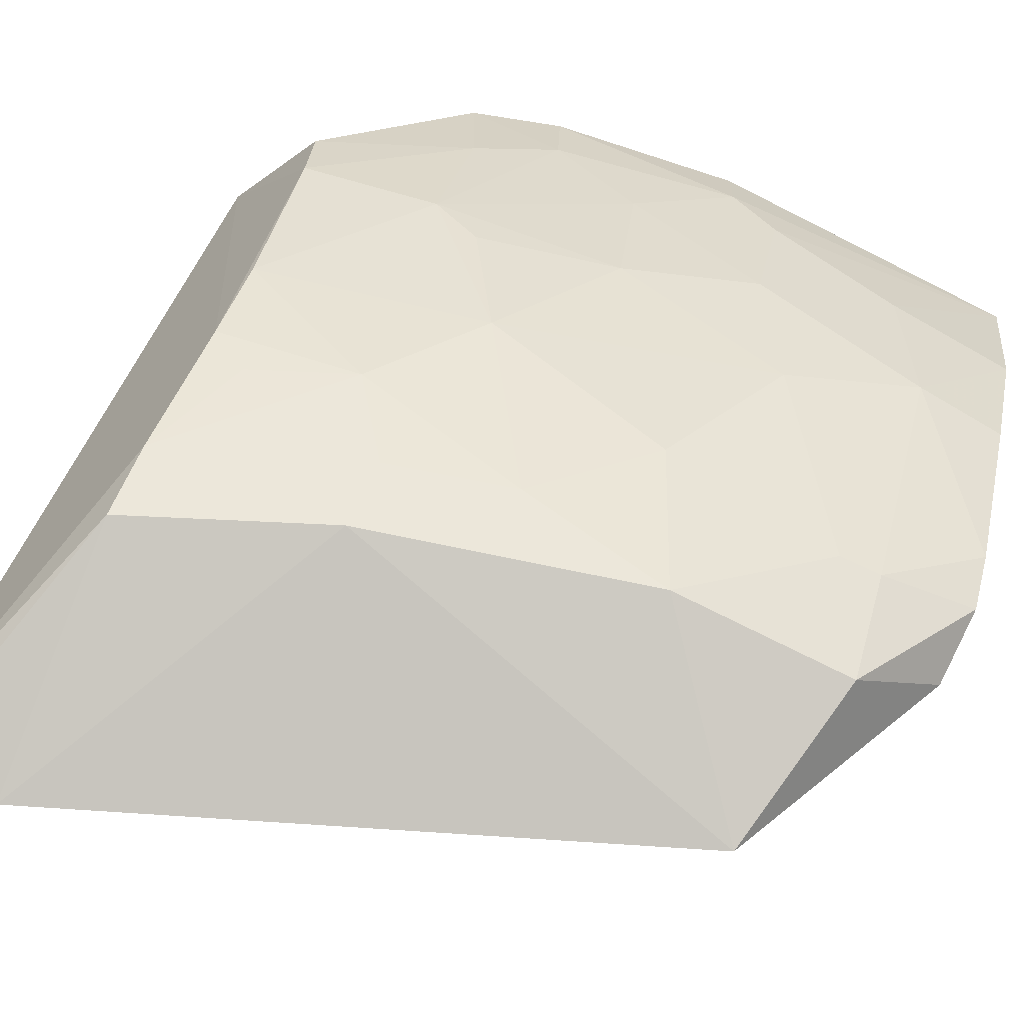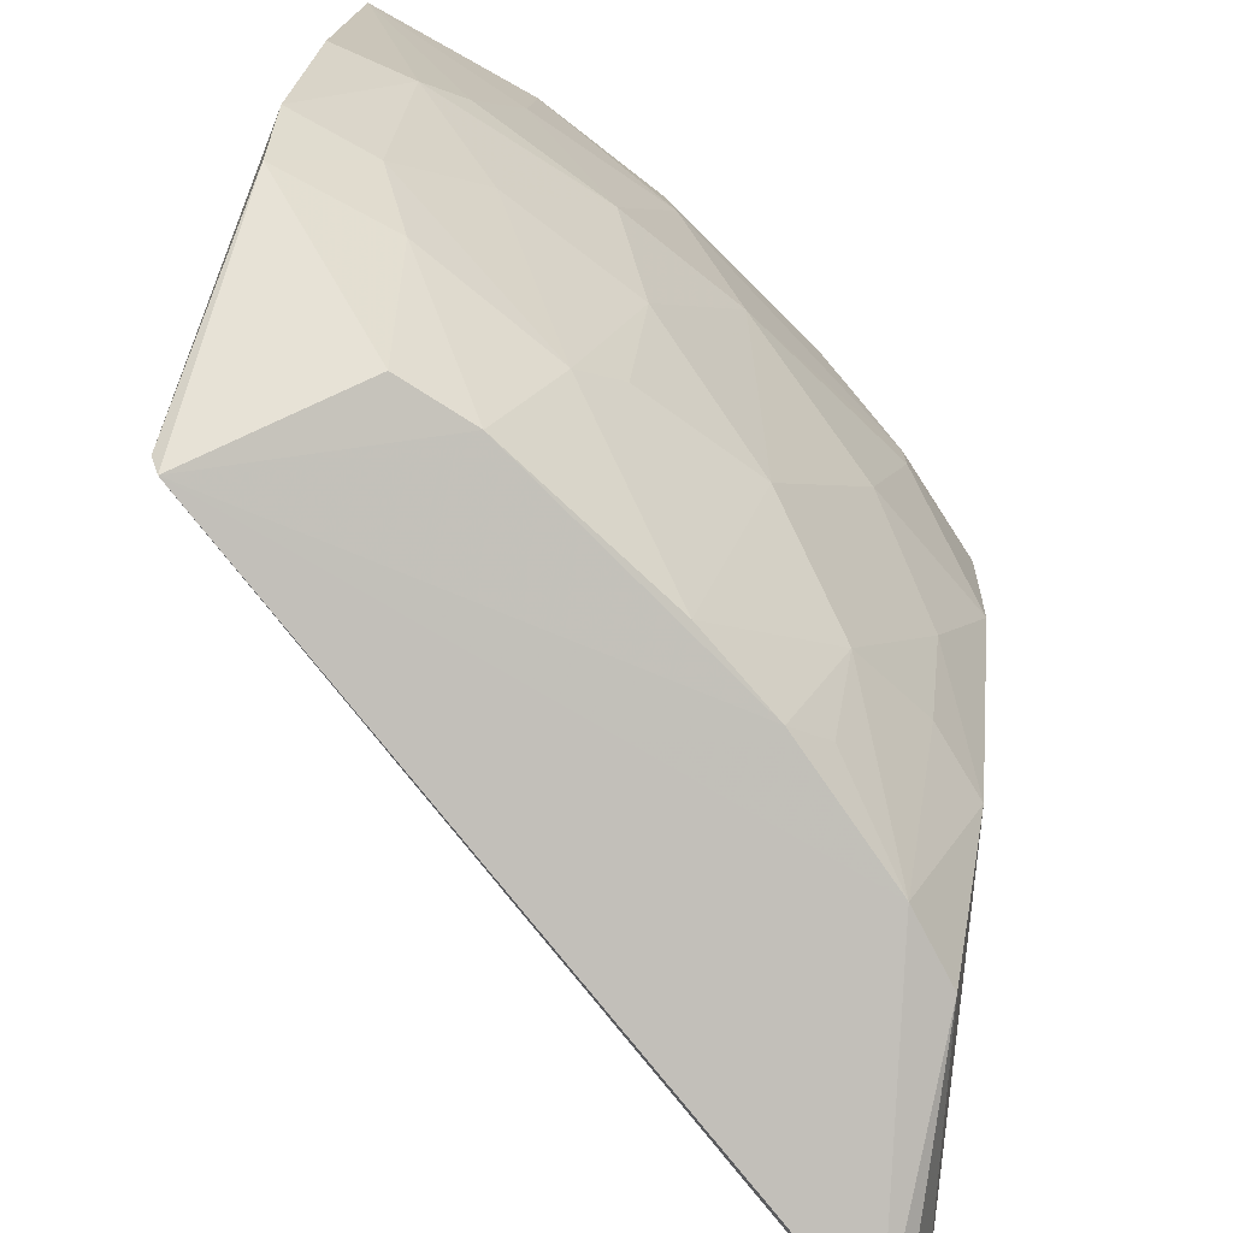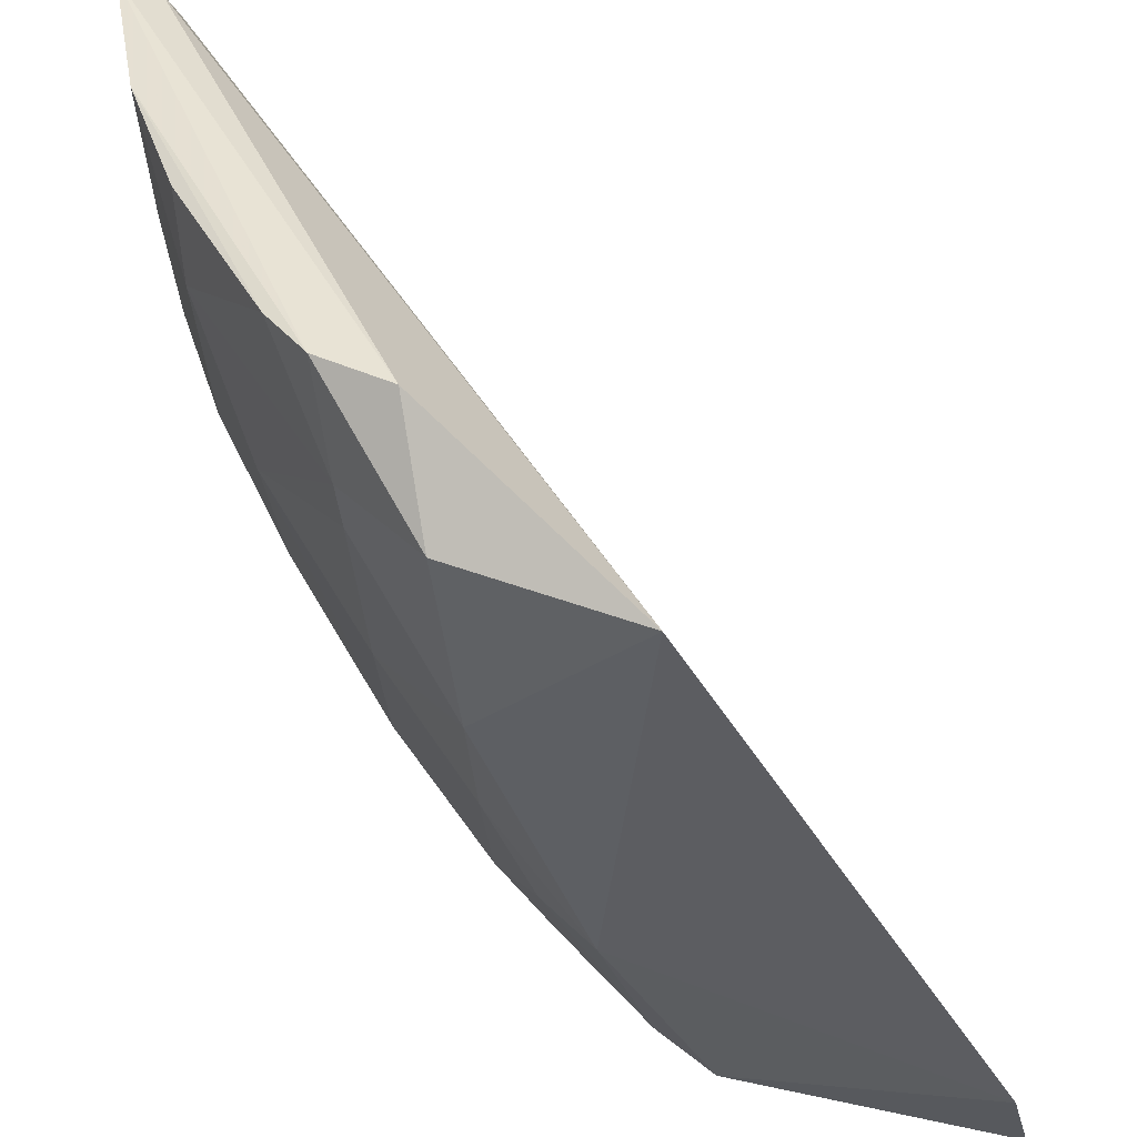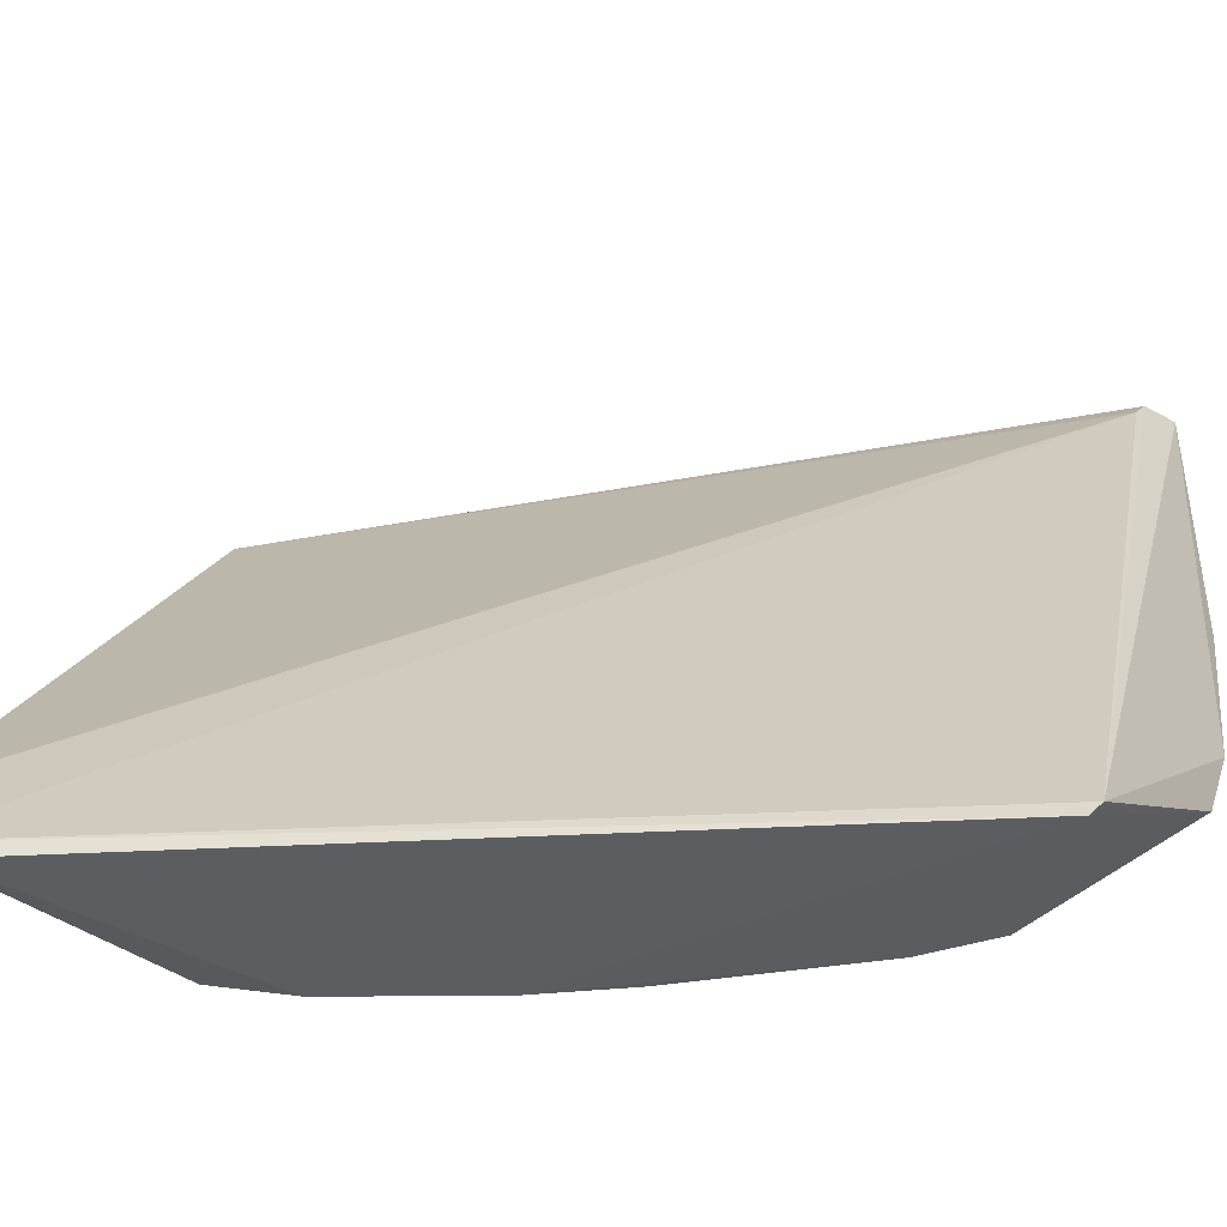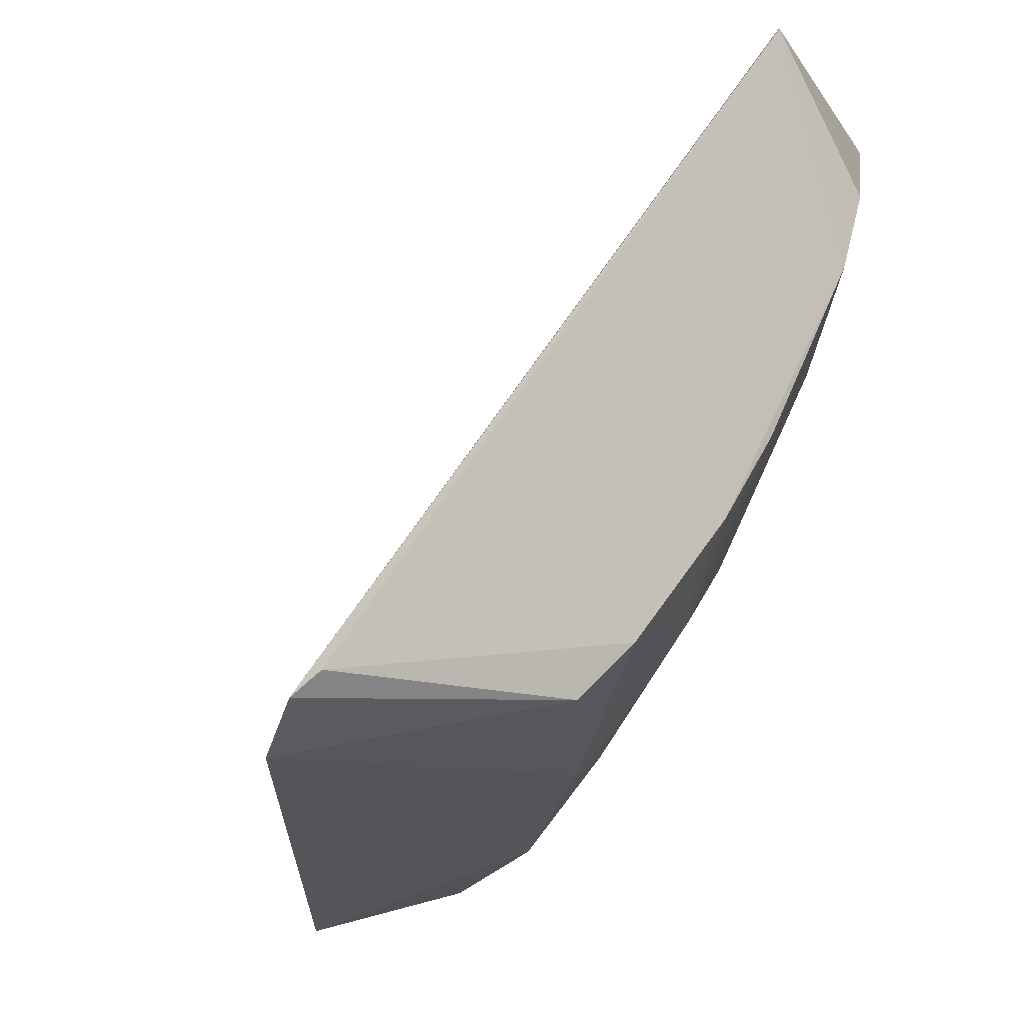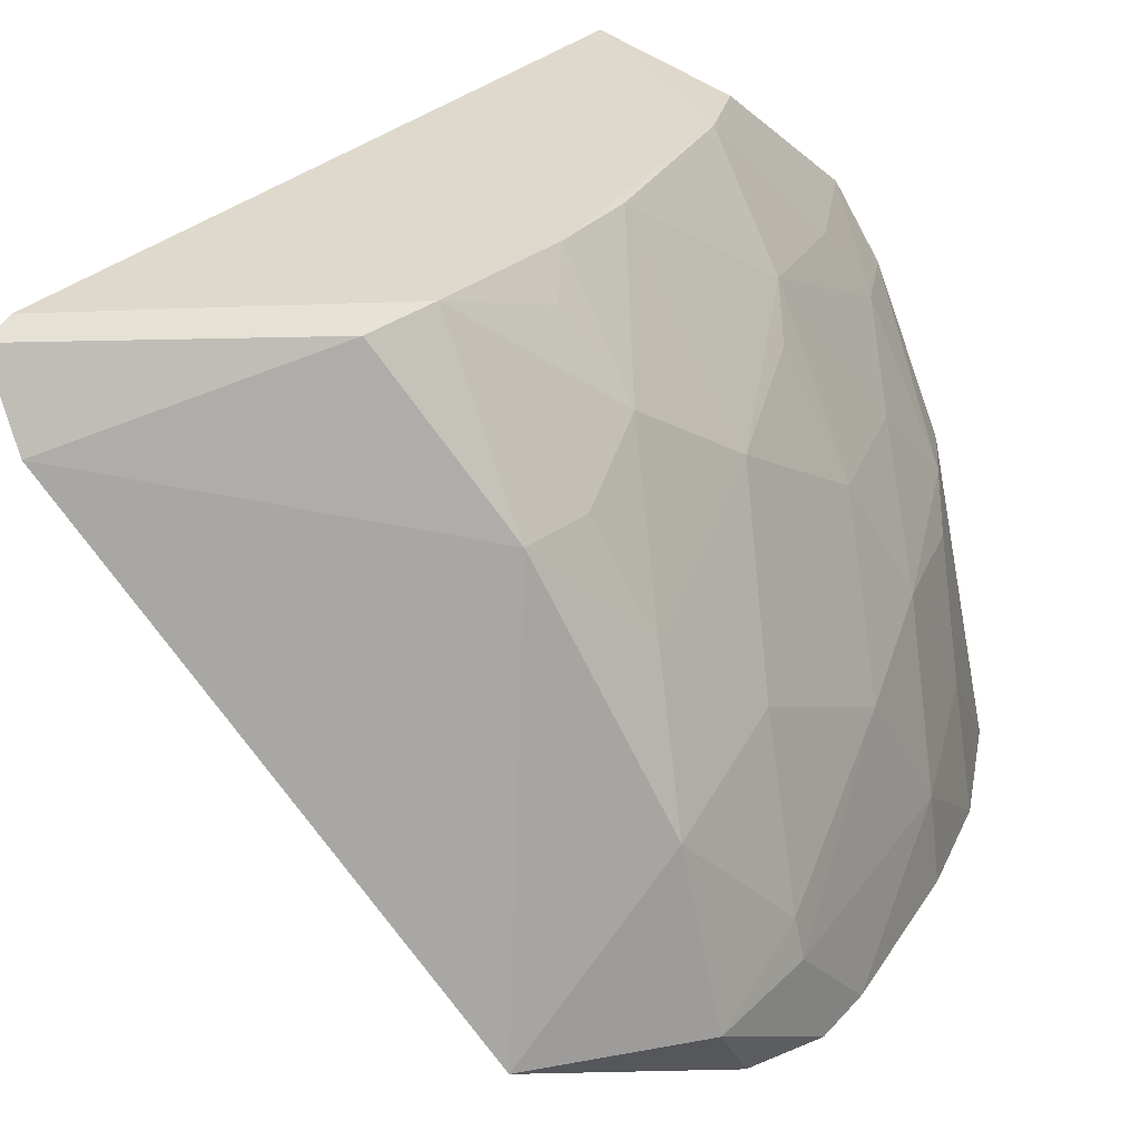
<metadata>
{"format":"obj","ext":"obj","renderer":"f3d","projection":"perspective","resolution":1024,"background":"white","views":[{"elev":-75.8,"azim":-121.1,"up":"+Y"},{"elev":-78.0,"azim":-108.7,"up":"+Z"},{"elev":-47.9,"azim":2.3,"up":"+Y"},{"elev":-49.6,"azim":125.8,"up":"+Z"},{"elev":-21.1,"azim":152.3,"up":"+Y"},{"elev":-66.2,"azim":-173.7,"up":"+Y"}]}
</metadata>
<code>
v -0.05503 -0.009403 0.06054
v -0.02705 -0.03675 0.03521
v -0.05292 -0.009931 0.05924
v -0.04338 -0.009919 0.0316
v -0.04348 -0.02898 0.03852
v -0.02642 -0.03588 0.03209
v -0.04369 -0.009569 0.03217
v -0.0378 -0.03676 0.0561
v -0.04187 -0.02732 0.03361
v -0.03639 -0.03413 0.0336
v -0.05357 -0.00983 0.06022
v -0.04695 -0.03097 0.05669
v -0.02717 -0.03509 0.03161
v -0.05112 -0.009542 0.038
v -0.0384 -0.03202 0.03351
v -0.04007 -0.03435 0.04028
v -0.04479 -0.0312 0.0604
v -0.04753 -0.01456 0.03319
v -0.05242 -0.009289 0.04125
v -0.04157 -0.02892 0.03504
v -0.04416 -0.03449 0.05697
v -0.04358 -0.03437 0.05025
v -0.04191 -0.03215 0.04035
v -0.05208 -0.021 0.06019
v -0.04683 -0.01735 0.03337
v -0.04739 -0.02971 0.06043
v -0.05021 -0.02409 0.05157
v -0.04679 -0.03102 0.05513
v -0.04352 -0.03218 0.04474
v -0.04378 -0.02407 0.03363
v -0.05035 -0.0138 0.03856
v -0.04881 -0.02765 0.06032
v -0.0537 -0.01397 0.05015
v -0.04661 -0.02936 0.04854
v -0.04835 -0.02082 0.03995
v -0.05185 -0.01241 0.04146
v -0.05206 -0.02127 0.05665
v -0.05387 -0.0158 0.0604
v -0.05408 -0.009406 0.04823
v -0.04671 -0.02565 0.04164
v -0.04843 -0.01911 0.03818
v -0.05207 -0.01921 0.04992
v -0.05382 -0.01236 0.04831
v -0.0537 -0.01559 0.05536
v -0.05009 -0.02085 0.04502
v -0.05187 -0.0156 0.04475
f 6 3 2
f 7 6 4
f 7 3 6
f 8 2 3
f 10 6 2
f 11 7 1
f 11 3 7
f 11 8 3
f 13 4 6
f 13 6 10
f 14 7 4
f 15 13 10
f 15 9 4
f 15 4 13
f 16 10 2
f 16 2 8
f 16 15 10
f 17 11 1
f 17 8 11
f 18 14 4
f 19 1 7
f 19 7 14
f 20 15 5
f 20 5 9
f 20 9 15
f 21 8 17
f 22 16 8
f 22 8 21
f 23 5 15
f 23 15 16
f 25 18 4
f 25 4 9
f 26 21 17
f 26 12 21
f 26 17 1
f 28 22 21
f 28 21 12
f 28 12 27
f 29 5 23
f 29 23 16
f 29 16 22
f 30 25 9
f 30 9 5
f 31 14 18
f 31 18 25
f 32 12 26
f 34 28 27
f 34 22 28
f 34 29 22
f 36 19 14
f 36 14 31
f 37 27 12
f 37 12 32
f 37 32 24
f 38 32 26
f 38 26 1
f 38 24 32
f 38 37 24
f 39 1 19
f 40 5 29
f 40 29 34
f 40 34 27
f 40 30 5
f 41 25 30
f 41 40 35
f 41 30 40
f 41 31 25
f 41 36 31
f 42 27 37
f 43 19 36
f 43 39 19
f 43 33 1
f 43 1 39
f 43 42 33
f 44 38 1
f 44 1 33
f 44 37 38
f 44 42 37
f 44 33 42
f 45 41 35
f 45 35 40
f 45 40 27
f 45 27 42
f 46 43 36
f 46 42 43
f 46 45 42
f 46 36 41
f 46 41 45

</code>
